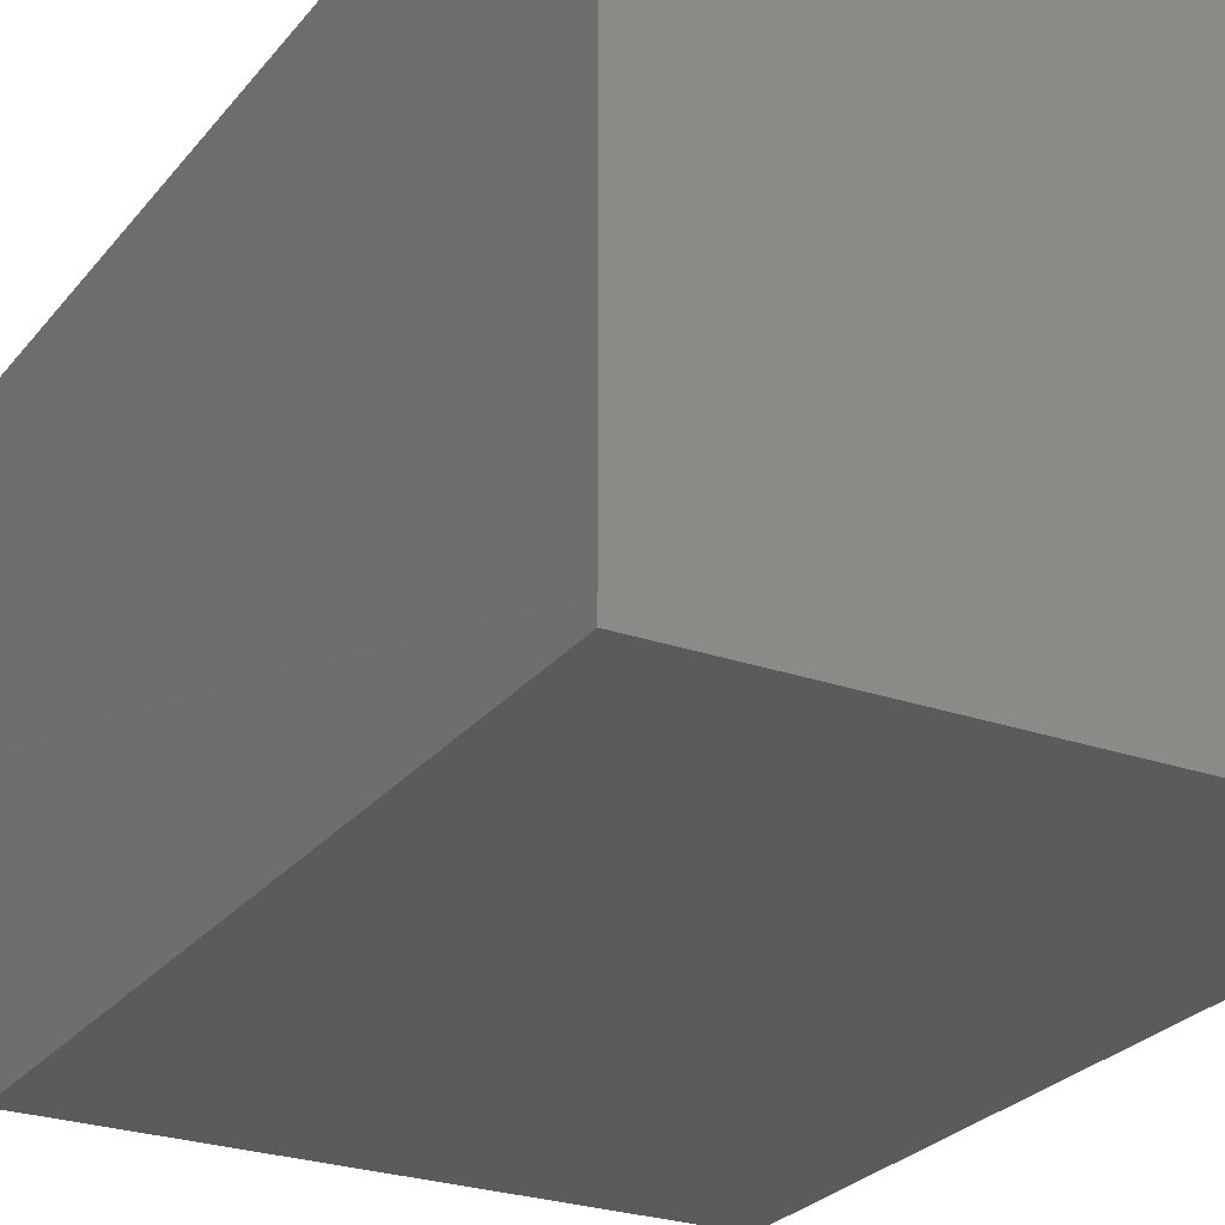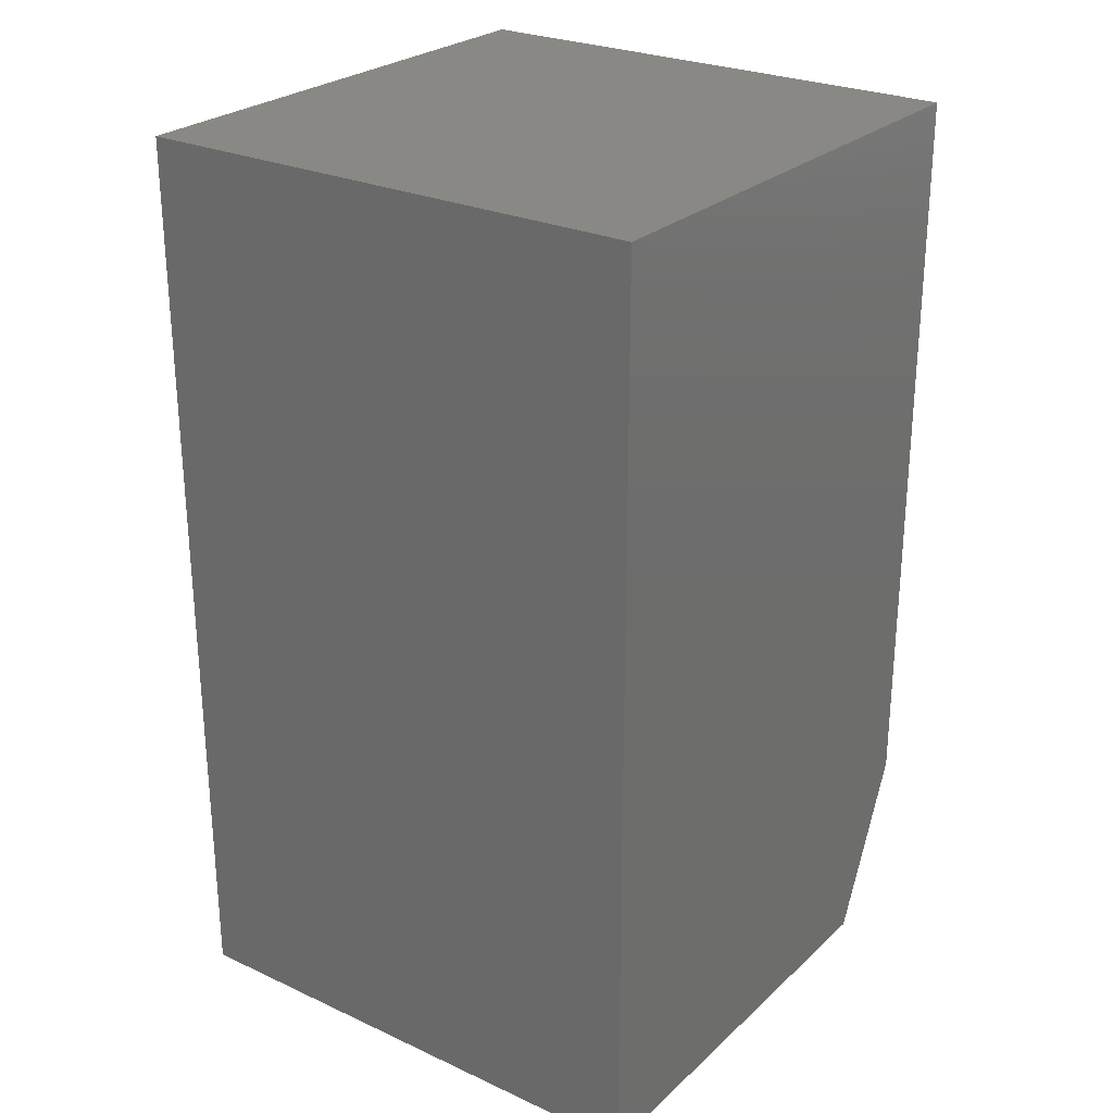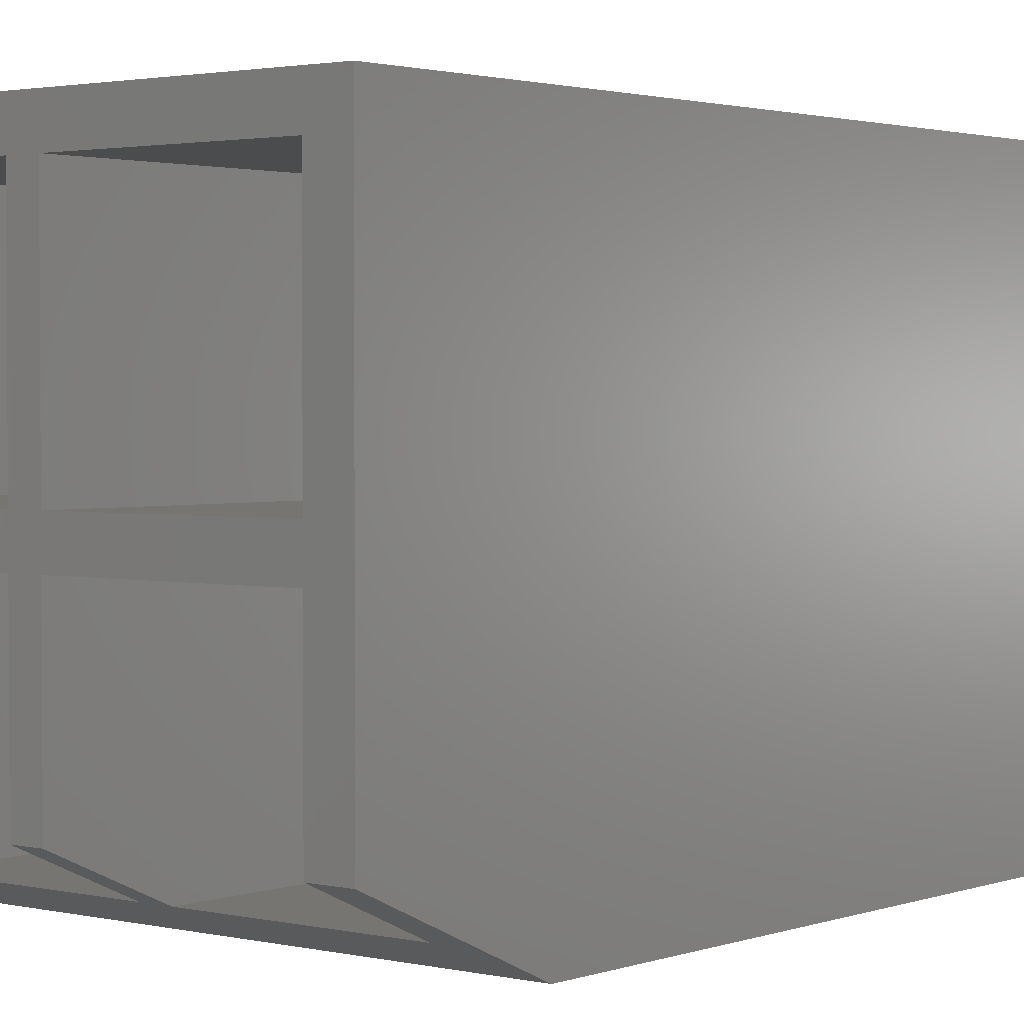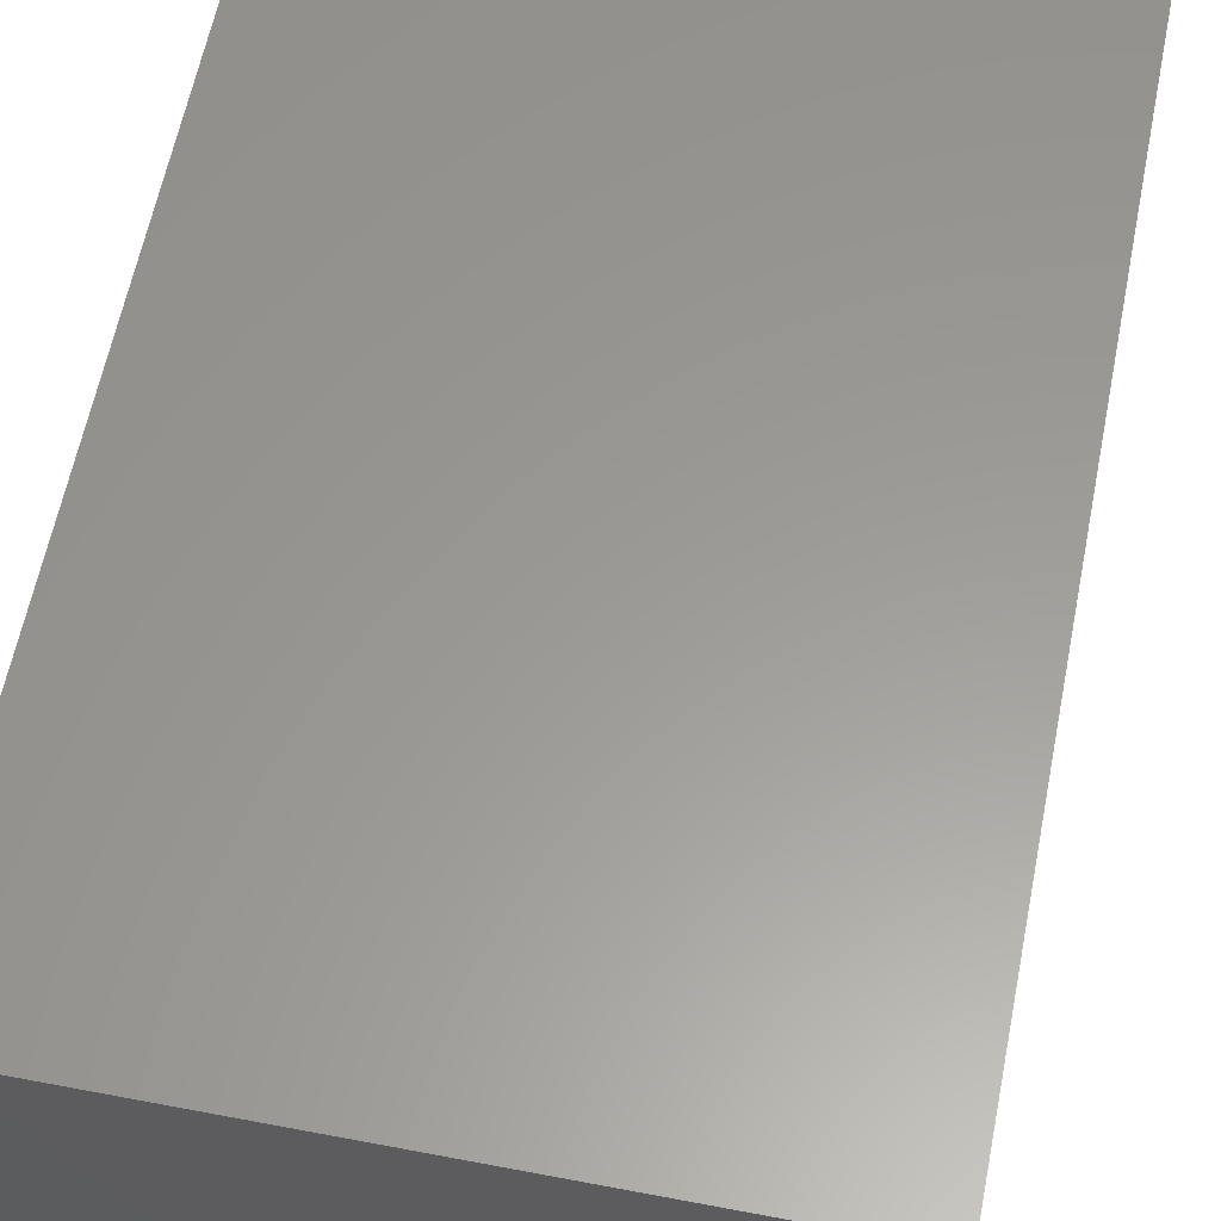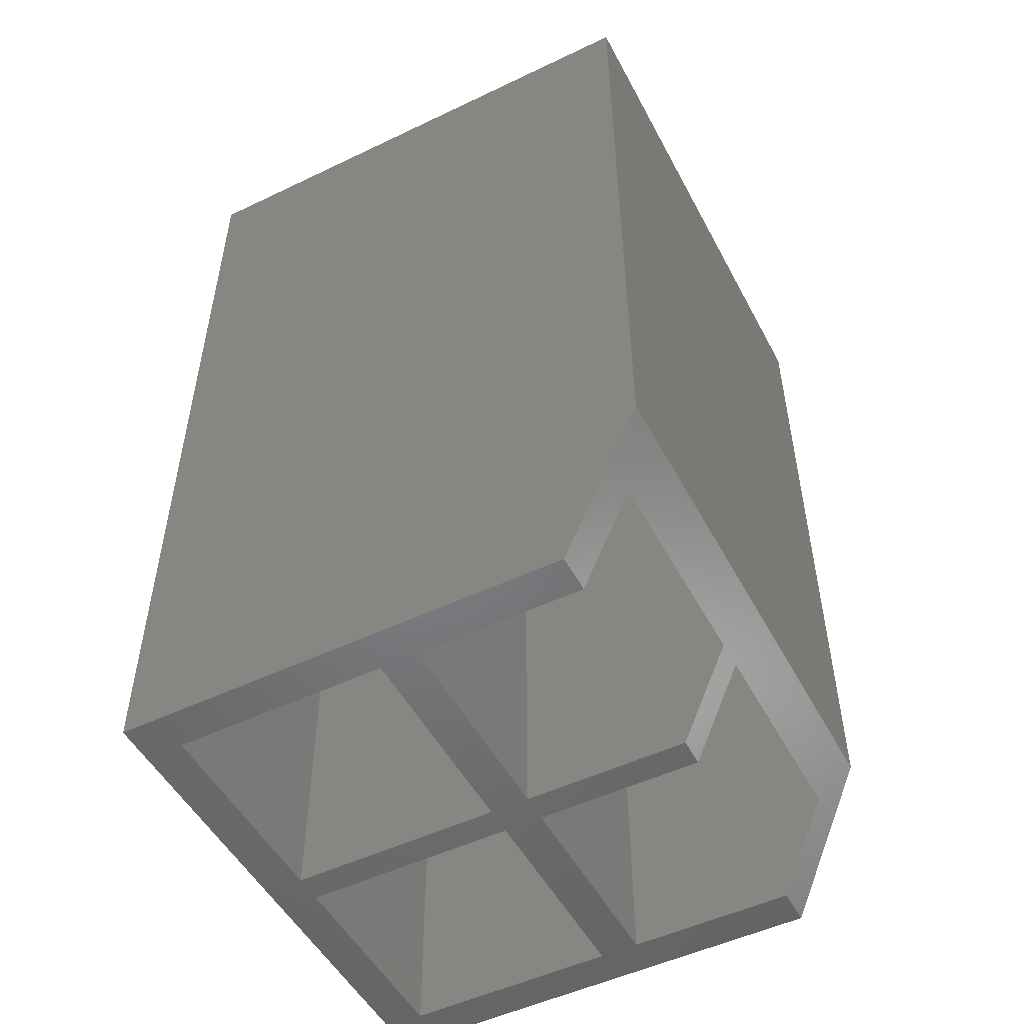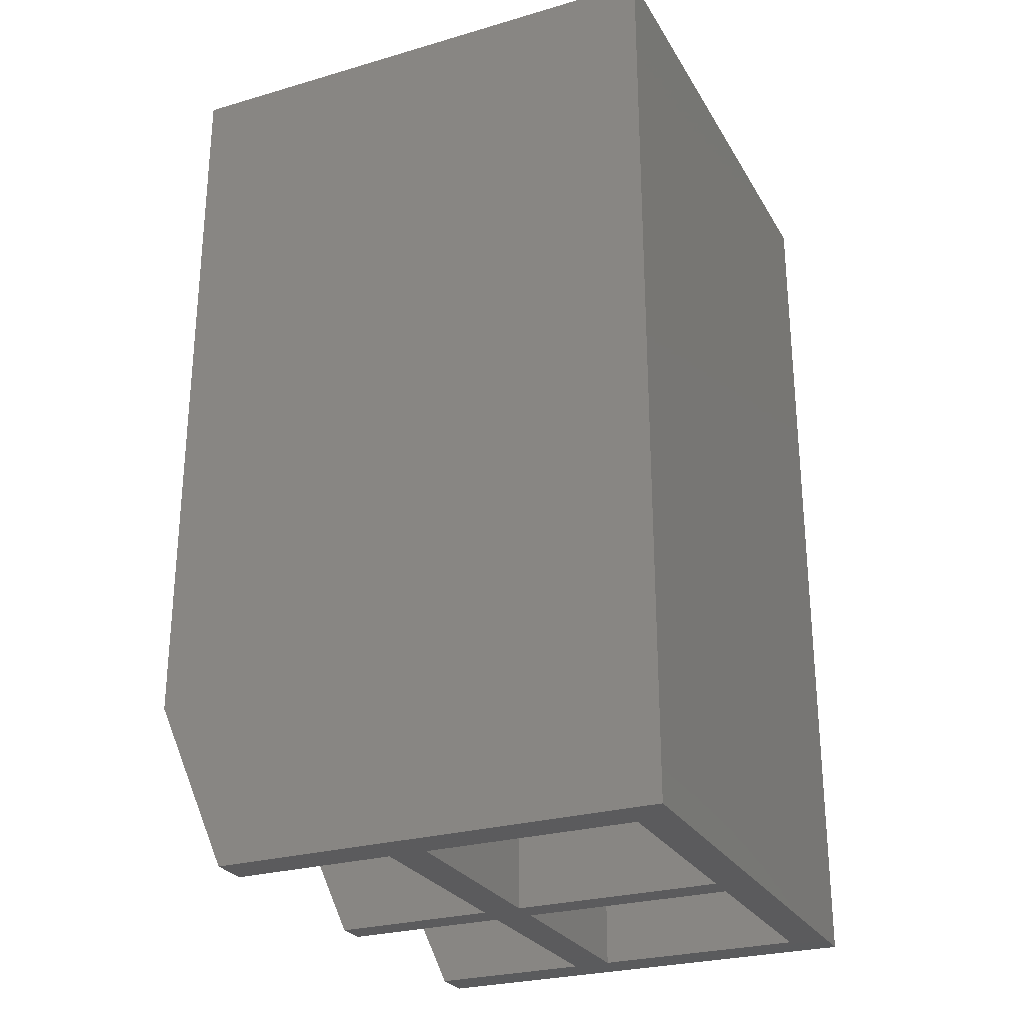
<metadata>
{"format":"stl","ext":"stl","renderer":"f3d","projection":"perspective","resolution":1024,"background":"white","views":[{"elev":-25.8,"azim":-29.1,"up":"+Y"},{"elev":26.3,"azim":-144.2,"up":"+Z"},{"elev":2.1,"azim":-140.9,"up":"+Y"},{"elev":59.7,"azim":11.1,"up":"+Y"},{"elev":-51.1,"azim":-62.5,"up":"+Z"},{"elev":-26.8,"azim":114.4,"up":"+Z"}]}
</metadata>
<code>
# stl→obj: 94 verts, 184 faces
v -0.03125 0.2031 0.7344
v -0.03125 0.01562 0.7344
v -0.03125 0.02344 0.7266
v -0.03125 0.1953 0.7266
v -0.03125 0.1953 0.007812
v -0.03125 0.2031 0.007812
v -0.03125 0.01562 0.1247
v -0.03125 0.02344 0.1071
v -0.03125 0.06758 0.007812
v -0.03125 0.02344 0.08789
v -0.03125 0.0625 -6.939e-18
v -0.03125 0.1953 0
v -0.2031 0.02344 0.7266
v -0.2031 0.1953 0.7266
v -0.2031 0.1953 0
v -0.2031 0.02344 0.08789
v -0.2109 0.01562 0.1247
v -0.2109 0.06758 0.007812
v -0.2188 0.01562 0.1247
v -0.2188 0.06758 0.007812
v -0.007812 0.06758 0.007812
v -0.4219 0.007812 0.1423
v -0.007812 0.007812 0.1423
v -0.4062 0.01562 0.1247
v -0.4062 0.06758 0.007812
v -0.4219 0.06758 0.007812
v -0.2109 0.4062 0.007812
v -0.2188 0.2188 0.007812
v -0.2109 0.2188 0.007812
v -0.2188 0.4062 0.007812
v -0.4062 0.2031 0.007812
v -0.2188 0.2031 0.007812
v -0.4062 0.2188 0.007812
v -0.4219 0.4219 0.007812
v -0.4062 0.4062 0.007812
v -0.007812 0.4219 0.007812
v -0.02344 0.4062 0.007812
v -0.02344 0.2188 0.007812
v -0.2109 0.2031 0.007812
v -0.2109 0.01562 0.7344
v -0.2109 0.2031 0.7344
v -0.4062 0.01562 0.7344
v -0.2188 0.01562 0.7344
v -0.4062 0.2031 0.7344
v -0.2188 0.2031 0.7344
v -0.4219 0.007812 0.7422
v -0.007812 0.007812 0.7422
v -0.007812 0.4219 0.7422
v -0.4219 0.4219 0.7422
v -0.02344 0.4062 0.7344
v -0.2109 0.4062 0.7344
v -0.02344 0.2188 0.7344
v -0.2109 0.2188 0.7344
v -0.4062 0.4062 0.7344
v -0.4062 0.2188 0.7344
v -0.2188 0.4062 0.7344
v -0.2188 0.2188 0.7344
v -0.2031 0.0625 0
v -0.2266 0.1953 0
v -0.3984 0.1953 0
v -0.3984 0.2266 0
v -0.2266 0.2266 0
v -0.2031 0.2266 0
v -0.2266 0.0625 -6.939e-18
v -0.4297 0.4297 0
v -0.2266 0.3984 0
v -0.3984 0.3984 0
v -0.3984 0.0625 0
v -0.4297 0.0625 0
v 0 0.4297 0
v 0 0.0625 0
v -0.03125 0.2266 0
v -0.03125 0.3984 0
v -0.2031 0.3984 0
v 0 0 0.1406
v -0.4297 0 0.1406
v -0.3984 0.02344 0.08789
v -0.2266 0.02344 0.08789
v -0.3984 0.02344 0.7266
v -0.2266 0.02344 0.7266
v -0.2266 0.1953 0.7266
v -0.3984 0.1953 0.7266
v -0.2031 0.3984 0.7266
v -0.2031 0.2266 0.7266
v -0.03125 0.3984 0.7266
v -0.03125 0.2266 0.7266
v -0.3984 0.3984 0.7266
v -0.3984 0.2266 0.7266
v -0.2266 0.3984 0.7266
v -0.2266 0.2266 0.7266
v -0.4297 0 0.75
v -0.4297 0.4297 0.75
v 0 0.4297 0.75
v 0 0 0.75
f 1 2 3
f 1 3 4
f 1 4 5
f 1 5 6
f 7 8 2
f 2 8 3
f 8 9 10
f 9 11 10
f 9 5 11
f 5 12 11
f 13 14 3
f 3 14 4
f 4 14 5
f 14 12 5
f 15 12 14
f 10 16 8
f 8 16 13
f 8 13 3
f 17 18 19
f 18 20 19
f 9 8 21
f 22 23 19
f 22 19 24
f 22 24 25
f 22 25 26
f 23 21 8
f 23 8 7
f 23 7 17
f 23 17 19
f 27 28 29
f 27 30 28
f 31 26 25
f 32 20 18
f 32 18 28
f 32 28 33
f 32 33 31
f 34 26 31
f 34 31 33
f 34 33 35
f 34 35 30
f 36 34 30
f 36 30 27
f 36 27 37
f 36 37 38
f 36 38 21
f 39 6 38
f 39 38 29
f 39 29 28
f 39 28 18
f 21 38 6
f 21 6 5
f 21 5 9
f 40 2 41
f 41 2 1
f 17 7 40
f 40 7 2
f 6 39 1
f 1 39 41
f 40 41 17
f 17 41 39
f 17 39 18
f 42 43 44
f 44 43 45
f 22 46 23
f 23 46 47
f 21 23 36
f 36 23 47
f 36 47 48
f 26 34 22
f 22 34 49
f 22 49 46
f 42 44 24
f 24 44 31
f 24 31 25
f 45 43 32
f 32 43 19
f 32 19 20
f 24 19 42
f 42 19 43
f 36 48 34
f 34 48 49
f 32 31 45
f 45 31 44
f 46 49 47
f 47 49 48
f 37 27 50
f 50 27 51
f 38 37 52
f 52 37 50
f 29 38 53
f 53 38 52
f 53 52 51
f 51 52 50
f 27 29 51
f 51 29 53
f 35 33 54
f 54 33 55
f 30 35 56
f 56 35 54
f 28 30 57
f 57 30 56
f 33 28 55
f 55 28 57
f 55 57 54
f 54 57 56
f 58 15 16
f 16 15 14
f 16 14 13
f 59 60 61
f 59 61 62
f 59 62 63
f 59 63 15
f 59 15 58
f 59 58 64
f 65 66 67
f 65 67 61
f 65 61 60
f 65 60 68
f 65 68 69
f 70 71 11
f 70 11 12
f 70 12 72
f 70 72 73
f 70 73 74
f 70 74 66
f 70 66 65
f 63 72 15
f 15 72 12
f 62 66 63
f 63 66 74
f 11 71 10
f 75 76 77
f 75 77 78
f 75 78 16
f 75 16 10
f 75 10 71
f 78 64 16
f 16 64 58
f 76 69 77
f 77 69 68
f 77 79 78
f 78 79 80
f 64 78 59
f 59 78 80
f 59 80 81
f 68 60 77
f 77 60 82
f 77 82 79
f 59 81 60
f 60 81 82
f 79 82 80
f 80 82 81
f 74 83 63
f 63 83 84
f 73 85 74
f 74 85 83
f 72 86 73
f 73 86 85
f 63 84 72
f 72 84 86
f 84 83 86
f 86 83 85
f 67 87 61
f 61 87 88
f 66 89 67
f 67 89 87
f 62 90 66
f 66 90 89
f 61 88 62
f 62 88 90
f 88 87 90
f 90 87 89
f 91 92 76
f 76 92 65
f 76 65 69
f 93 94 70
f 70 94 75
f 70 75 71
f 76 75 91
f 91 75 94
f 91 94 92
f 92 94 93
f 70 65 93
f 93 65 92

</code>
